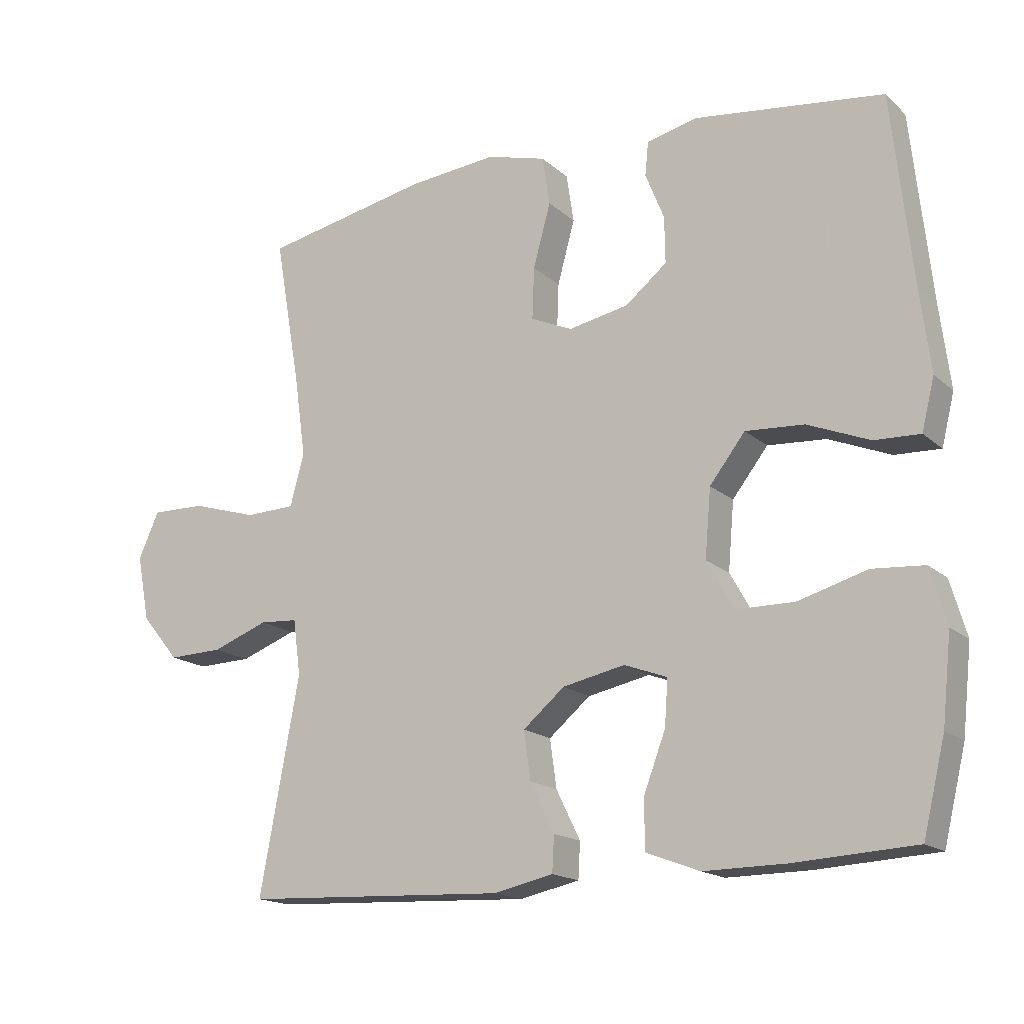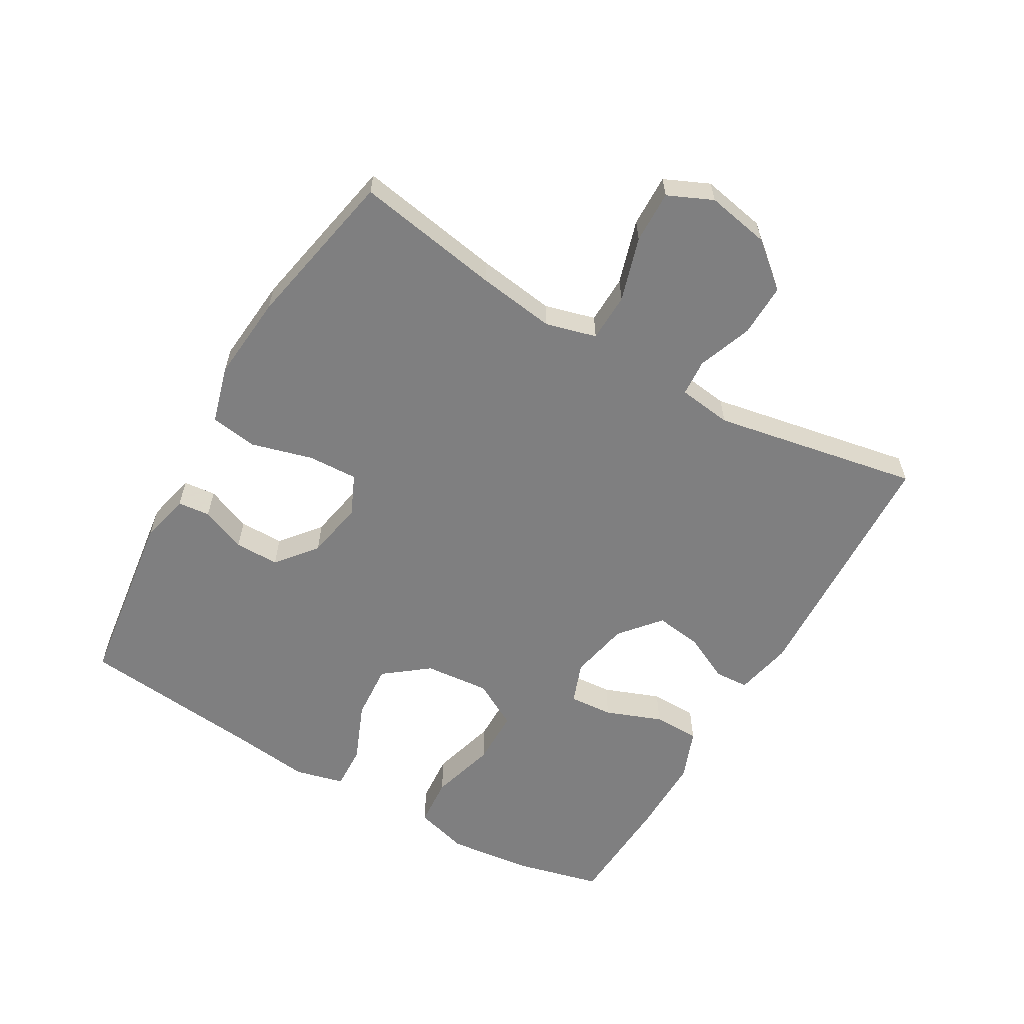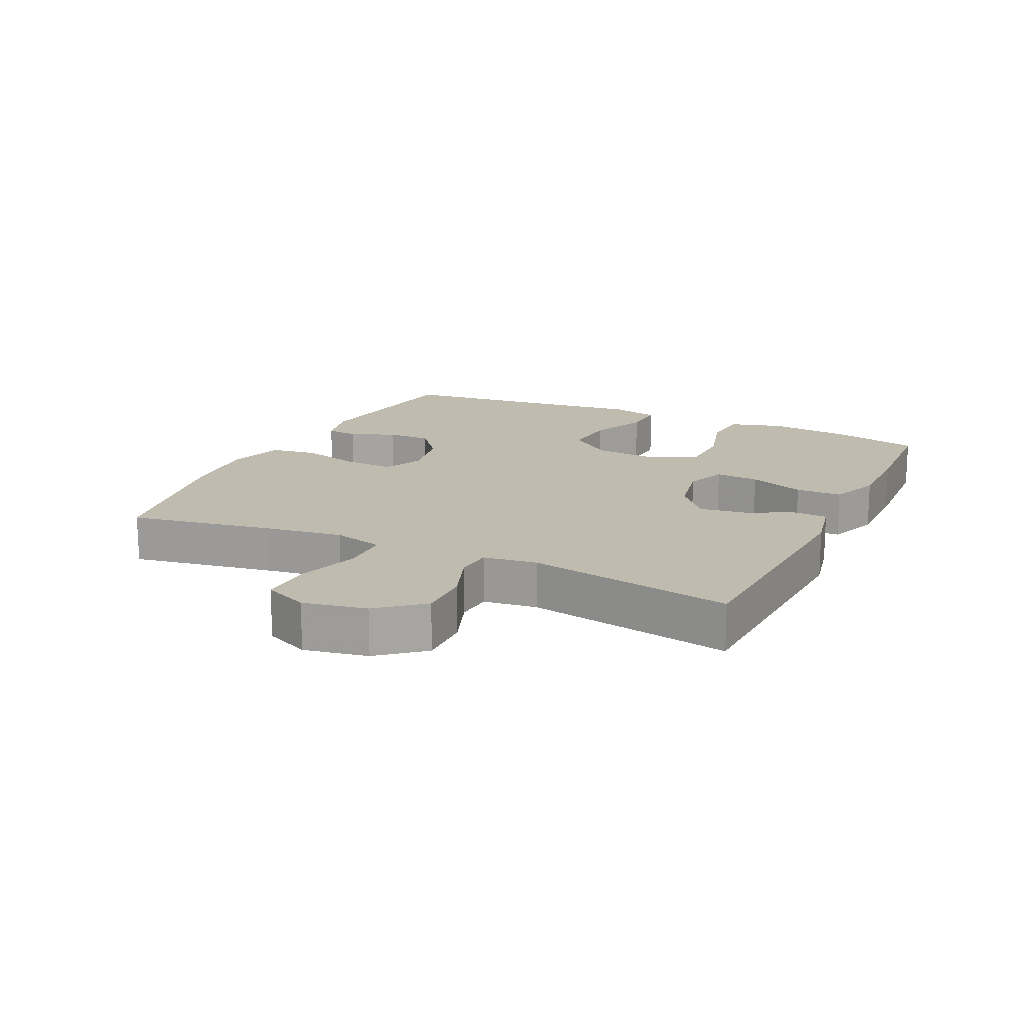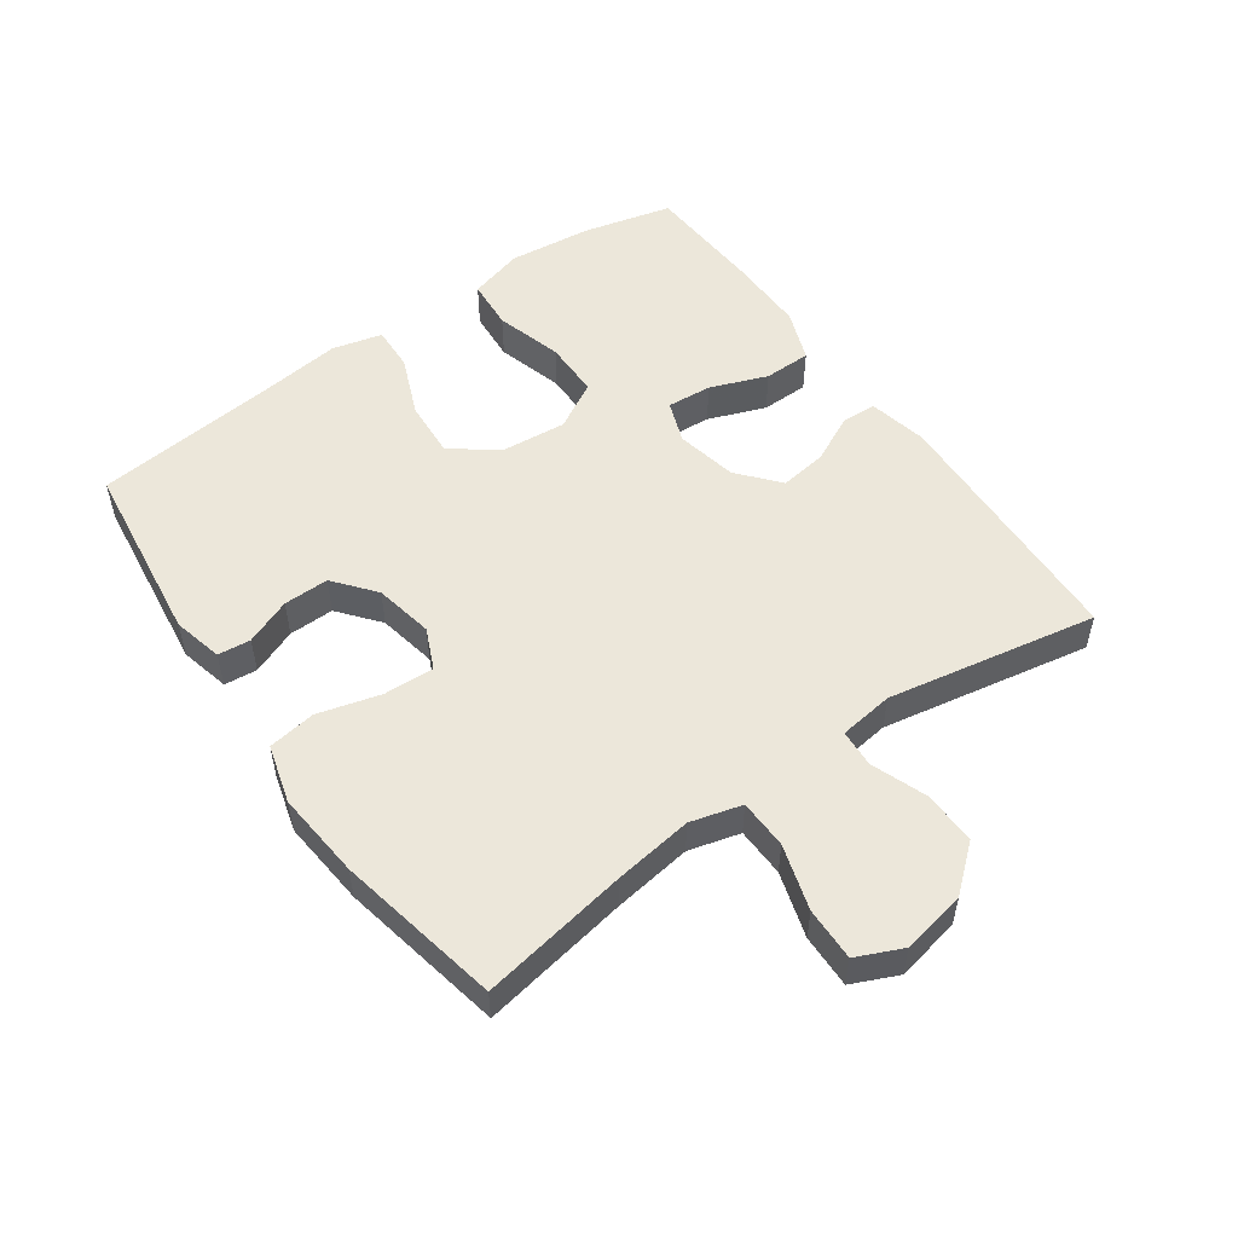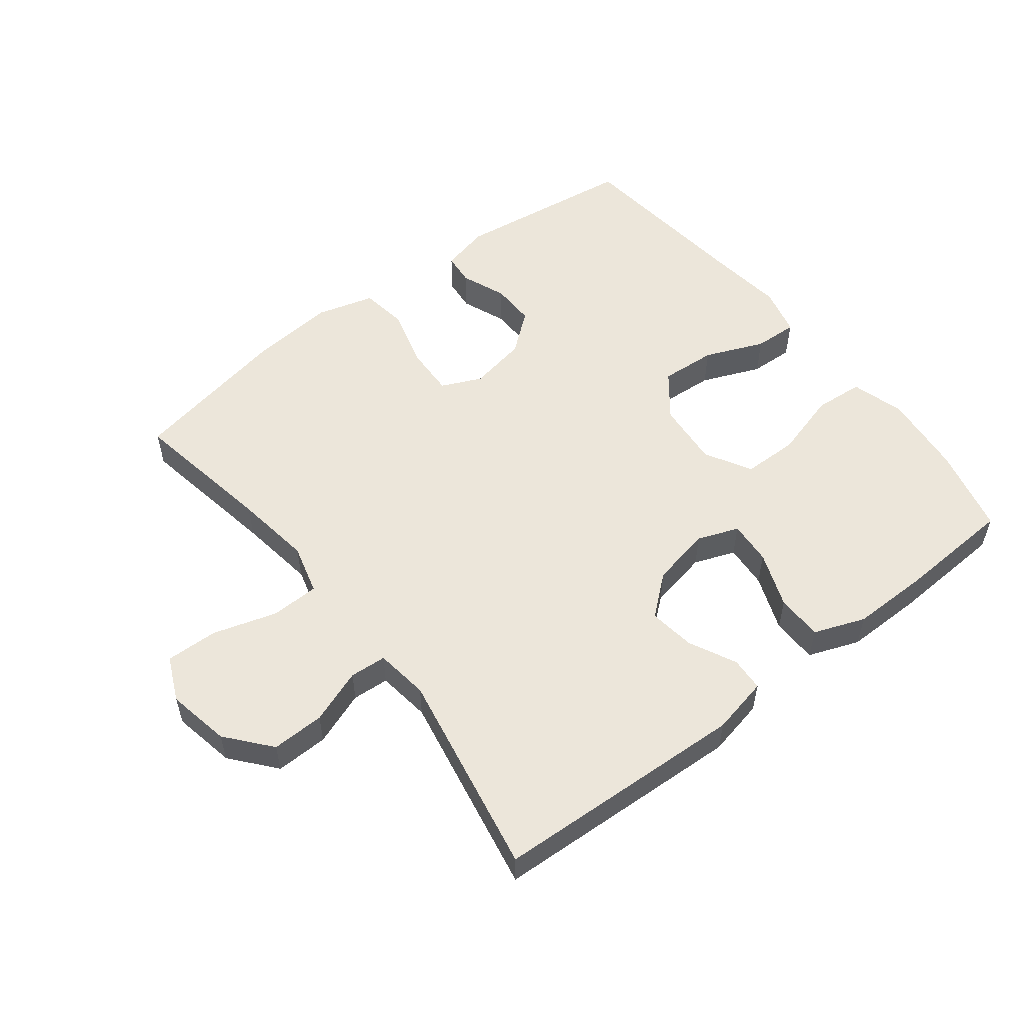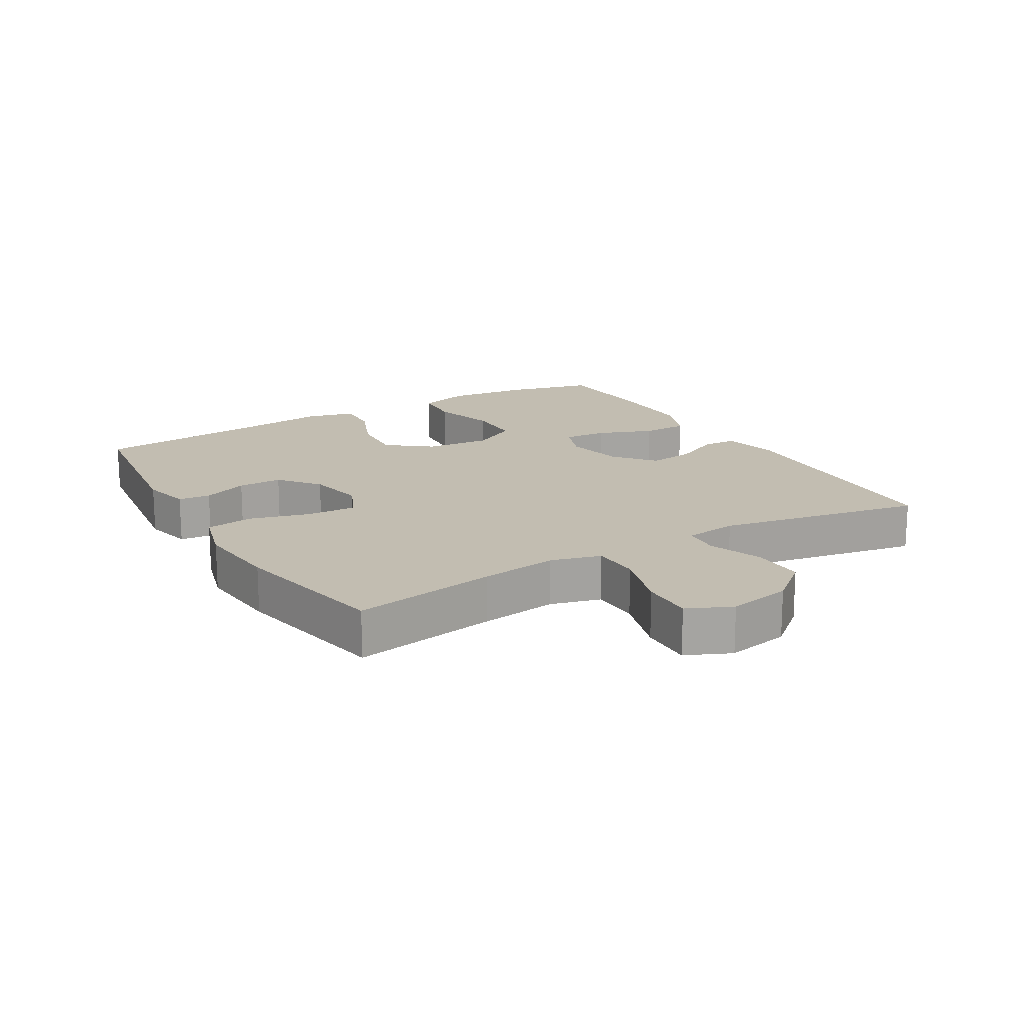
<metadata>
{"format":"obj","ext":"obj","renderer":"f3d","projection":"perspective","resolution":1024,"background":"white","views":[{"elev":-16.8,"azim":-148.9,"up":"+Z"},{"elev":-59.8,"azim":60.0,"up":"+Y"},{"elev":16.1,"azim":115.5,"up":"+Y"},{"elev":52.9,"azim":54.7,"up":"+Y"},{"elev":54.4,"azim":142.2,"up":"+Y"},{"elev":17.0,"azim":59.5,"up":"+Y"}]}
</metadata>
<code>
v 0.5 0.07 0.5
v 0.461 0.07 0.276
v 0.444 0.07 0.156
v 0.465 0.07 0.078
v 0.54 0.07 0.076
v 0.639 0.07 0.106
v 0.72 0.07 0.108
v 0.751 0.07 0.039
v 0.732 0.07 -0.059
v 0.675 0.07 -0.127
v 0.593 0.07 -0.125
v 0.509 0.07 -0.094
v 0.452 0.07 -0.098
v 0.441 0.07 -0.181
v 0.5 0.07 -0.5
v 0.108 0.07 -0.518
v 0.019 0.07 -0.499
v 0.016 0.07 -0.446
v 0.052 0.07 -0.373
v 0.062 0.07 -0.301
v 0 0.07 -0.249
v -0.093 0.07 -0.23
v -0.157 0.07 -0.254
v -0.152 0.07 -0.322
v -0.119 0.07 -0.409
v -0.12 0.07 -0.481
v -0.199 0.07 -0.511
v -0.321 0.07 -0.51
v -0.5 0.07 -0.5
v -0.533 0.07 -0.365
v -0.547 0.07 -0.237
v -0.523 0.07 -0.154
v -0.446 0.07 -0.148
v -0.344 0.07 -0.177
v -0.257 0.07 -0.176
v -0.217 0.07 -0.104
v -0.226 0.07 -0.003
v -0.279 0.07 0.065
v -0.366 0.07 0.059
v -0.458 0.07 0.021
v -0.526 0.07 0.018
v -0.545 0.07 0.094
v -0.53 0.07 0.216
v -0.5 0.07 0.5
v -0.219 0.07 0.537
v -0.143 0.07 0.519
v -0.138 0.07 0.469
v -0.166 0.07 0.399
v -0.167 0.07 0.33
v -0.105 0.07 0.28
v -0.015 0.07 0.263
v 0.047 0.07 0.291
v 0.044 0.07 0.368
v 0.018 0.07 0.463
v 0.029 0.07 0.536
v 0.118 0.07 0.561
v 0.251 0.07 0.549
v 0.5 0 0.5
v 0.461 0 0.276
v 0.444 0 0.156
v 0.465 0 0.078
v 0.54 0 0.076
v 0.639 0 0.106
v 0.72 0 0.108
v 0.751 0 0.039
v 0.732 0 -0.059
v 0.675 0 -0.127
v 0.593 0 -0.125
v 0.509 0 -0.094
v 0.452 0 -0.098
v 0.441 0 -0.181
v 0.5 0 -0.5
v 0.108 0 -0.518
v 0.019 0 -0.499
v 0.016 0 -0.446
v 0.052 0 -0.373
v 0.062 0 -0.301
v 0 0 -0.249
v -0.093 0 -0.23
v -0.157 0 -0.254
v -0.152 0 -0.322
v -0.119 0 -0.409
v -0.12 0 -0.481
v -0.199 0 -0.511
v -0.321 0 -0.51
v -0.5 0 -0.5
v -0.533 0 -0.365
v -0.547 0 -0.237
v -0.523 0 -0.154
v -0.446 0 -0.148
v -0.344 0 -0.177
v -0.257 0 -0.176
v -0.217 0 -0.104
v -0.226 0 -0.003
v -0.279 0 0.065
v -0.366 0 0.059
v -0.458 0 0.021
v -0.526 0 0.018
v -0.545 0 0.094
v -0.53 0 0.216
v -0.5 0 0.5
v -0.219 0 0.537
v -0.143 0 0.519
v -0.138 0 0.469
v -0.166 0 0.399
v -0.167 0 0.33
v -0.105 0 0.28
v -0.015 0 0.263
v 0.047 0 0.291
v 0.044 0 0.368
v 0.018 0 0.463
v 0.029 0 0.536
v 0.118 0 0.561
v 0.251 0 0.549
f 56 57 1 2
f 53 54 55 56
f 52 53 56 2
f 51 52 2 3
f 50 51 3 4
f 45 46 47 48
f 43 44 45 48
f 43 48 49
f 42 43 49 50
f 39 40 41 42
f 38 39 42 50
f 31 32 33 34
f 31 34 35
f 30 31 35
f 29 30 35
f 28 29 35
f 27 28 35 36
f 24 25 26 27
f 23 24 27 36
f 16 17 18 19
f 14 15 16 19
f 13 14 19 20
f 9 10 11 12
f 9 12 13
f 8 9 13
f 5 6 7 8
f 4 5 8 13
f 37 38 50 4
f 22 23 36 37
f 21 22 37 4
f 4 13 20 21
f 59 58 114 113
f 113 112 111 110
f 59 113 110 109
f 60 59 109 108
f 61 60 108 107
f 105 104 103 102
f 105 102 101 100
f 106 105 100
f 107 106 100 99
f 99 98 97 96
f 107 99 96 95
f 91 90 89 88
f 92 91 88
f 92 88 87
f 92 87 86
f 92 86 85
f 93 92 85 84
f 84 83 82 81
f 93 84 81 80
f 76 75 74 73
f 76 73 72 71
f 77 76 71 70
f 69 68 67 66
f 70 69 66
f 70 66 65
f 65 64 63 62
f 70 65 62 61
f 61 107 95 94
f 94 93 80 79
f 61 94 79 78
f 78 77 70 61
f 1 58 59 2
f 2 59 60 3
f 3 60 61 4
f 4 61 62 5
f 5 62 63 6
f 6 63 64 7
f 7 64 65 8
f 8 65 66 9
f 9 66 67 10
f 10 67 68 11
f 11 68 69 12
f 12 69 70 13
f 13 70 71 14
f 14 71 72 15
f 15 72 73 16
f 16 73 74 17
f 17 74 75 18
f 18 75 76 19
f 19 76 77 20
f 20 77 78 21
f 21 78 79 22
f 22 79 80 23
f 23 80 81 24
f 24 81 82 25
f 25 82 83 26
f 26 83 84 27
f 27 84 85 28
f 28 85 86 29
f 29 86 87 30
f 30 87 88 31
f 31 88 89 32
f 32 89 90 33
f 33 90 91 34
f 34 91 92 35
f 35 92 93 36
f 36 93 94 37
f 37 94 95 38
f 38 95 96 39
f 39 96 97 40
f 40 97 98 41
f 41 98 99 42
f 42 99 100 43
f 43 100 101 44
f 44 101 102 45
f 45 102 103 46
f 46 103 104 47
f 47 104 105 48
f 48 105 106 49
f 49 106 107 50
f 50 107 108 51
f 51 108 109 52
f 52 109 110 53
f 53 110 111 54
f 54 111 112 55
f 55 112 113 56
f 56 113 114 57
f 57 114 58 1

</code>
